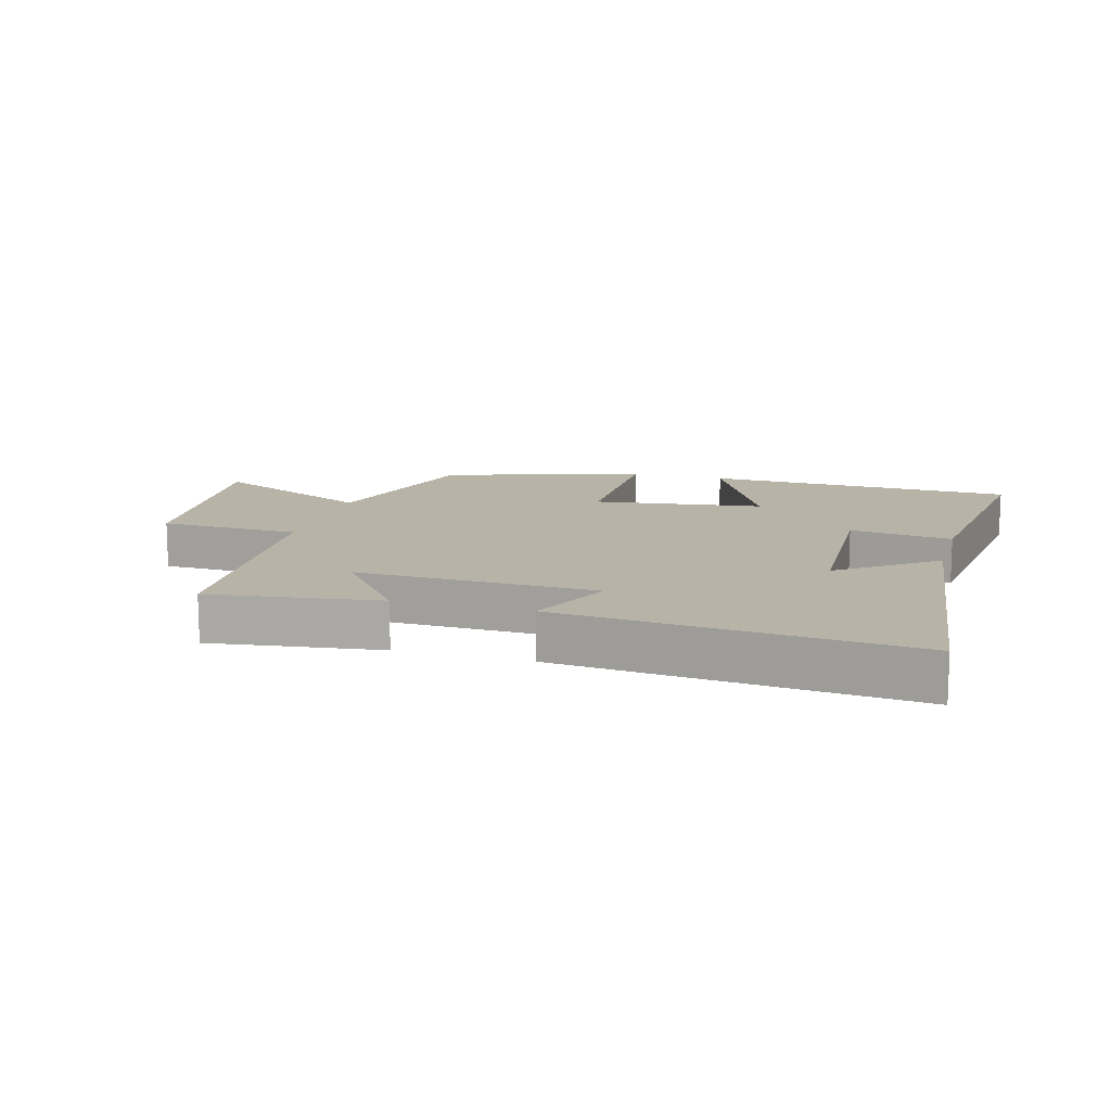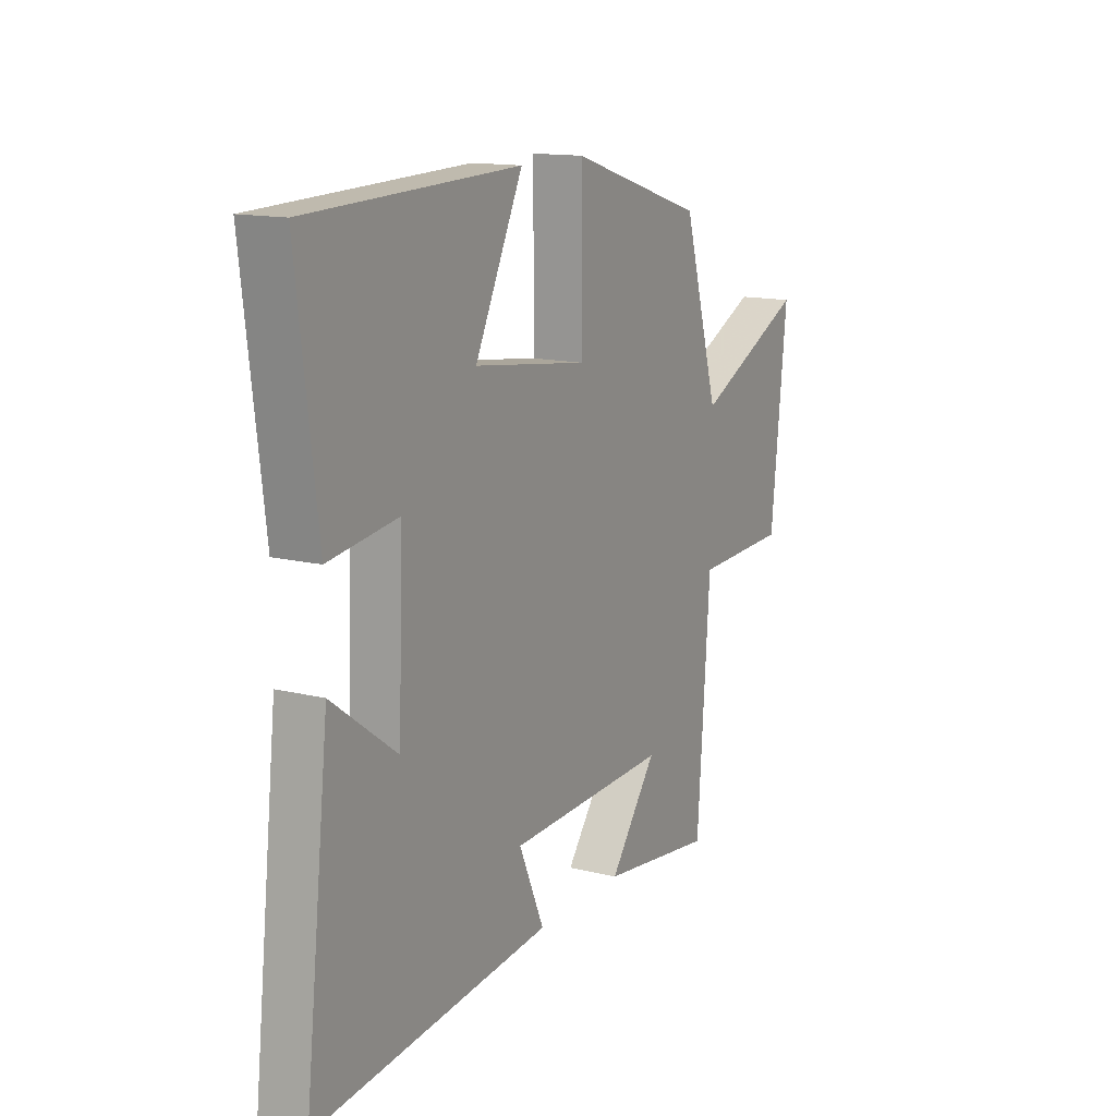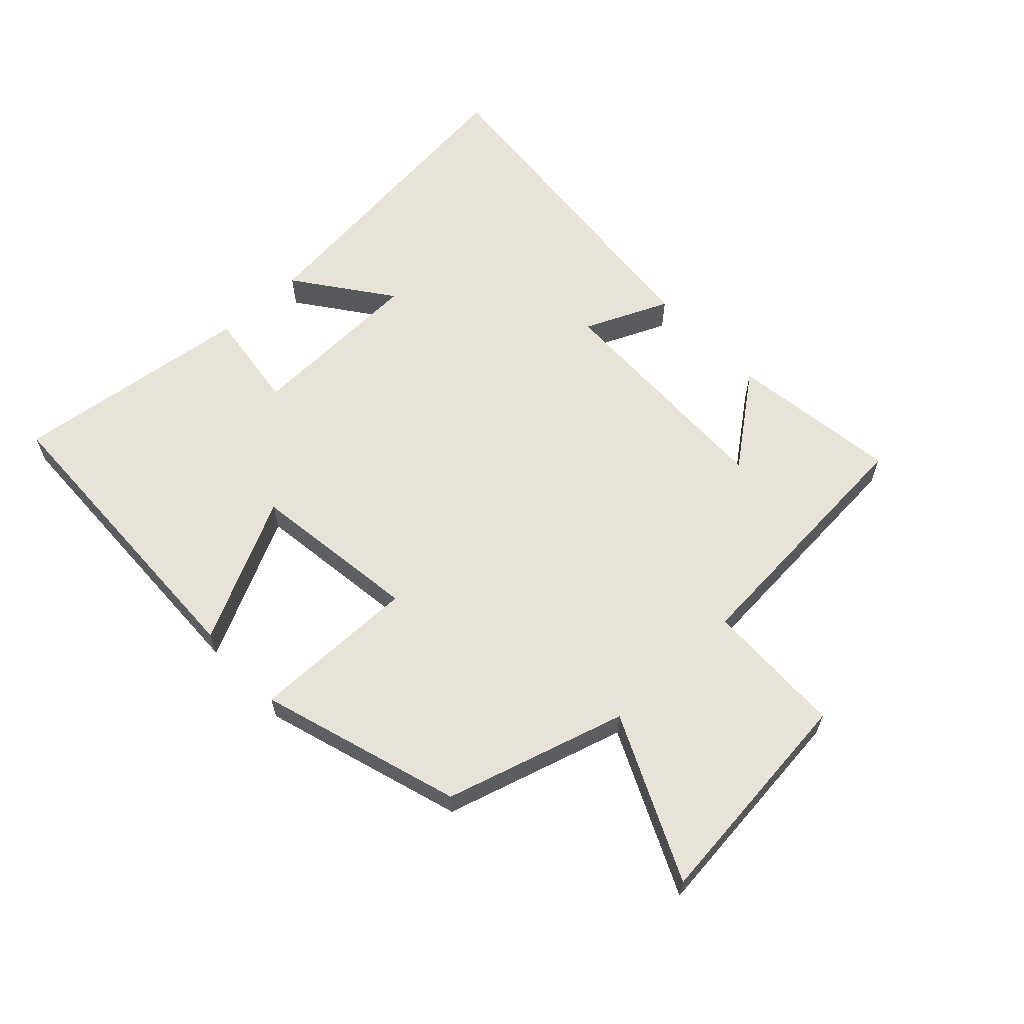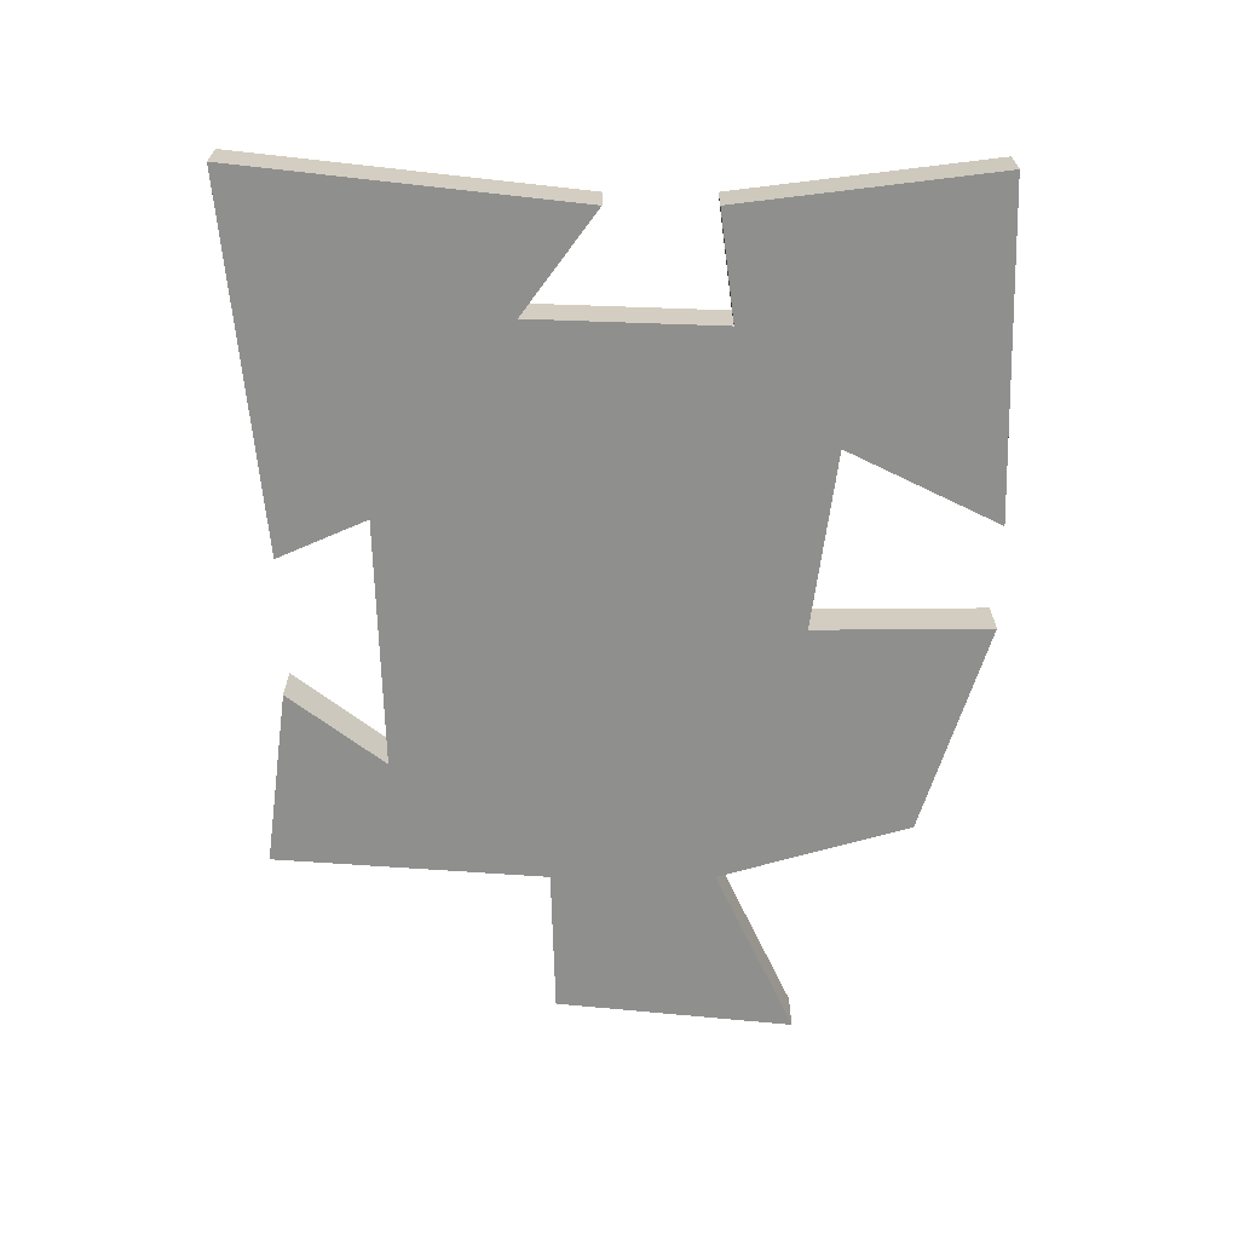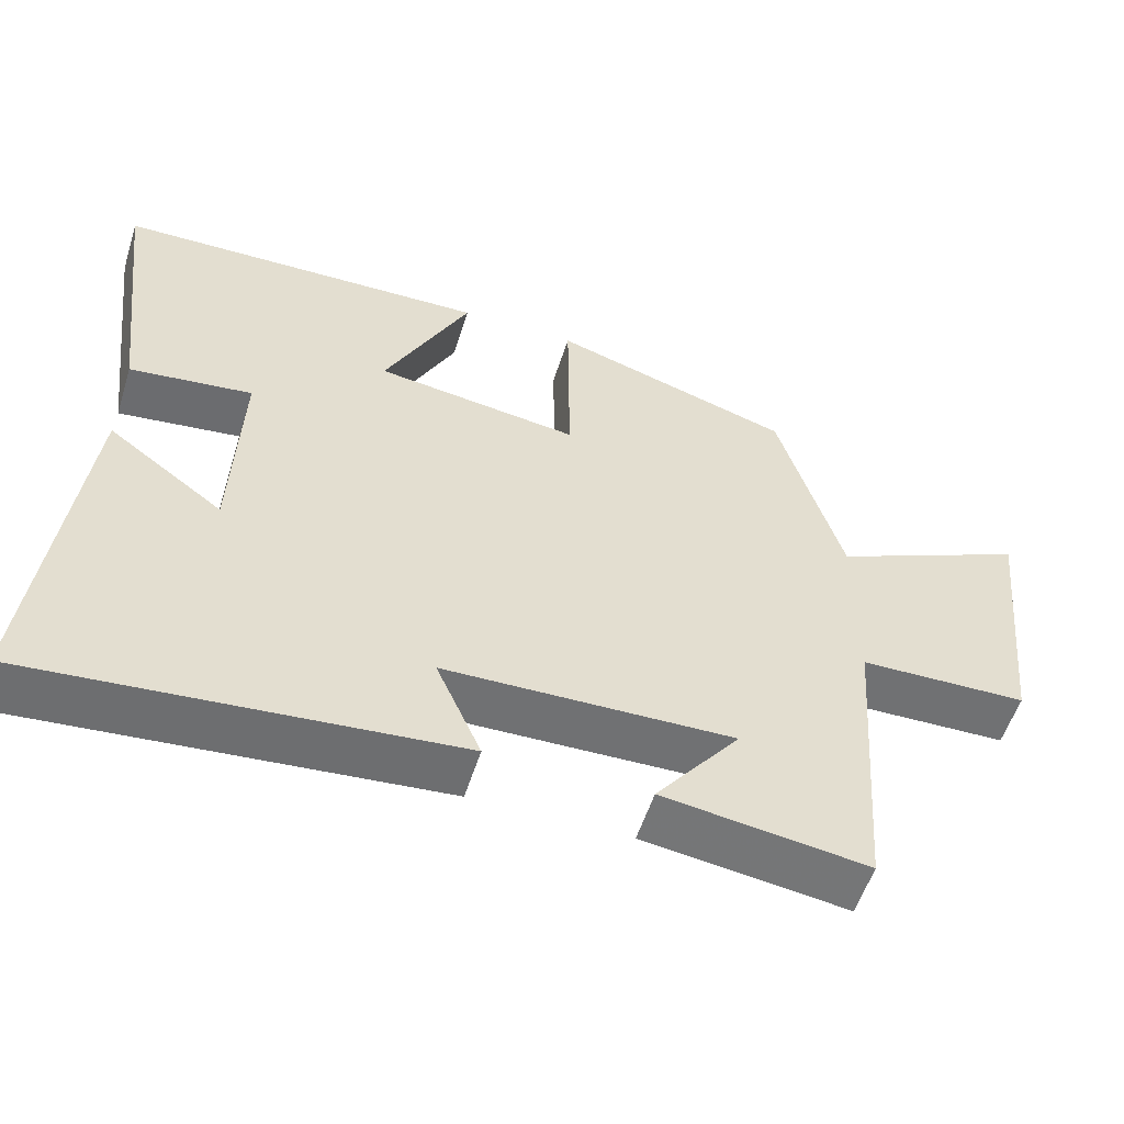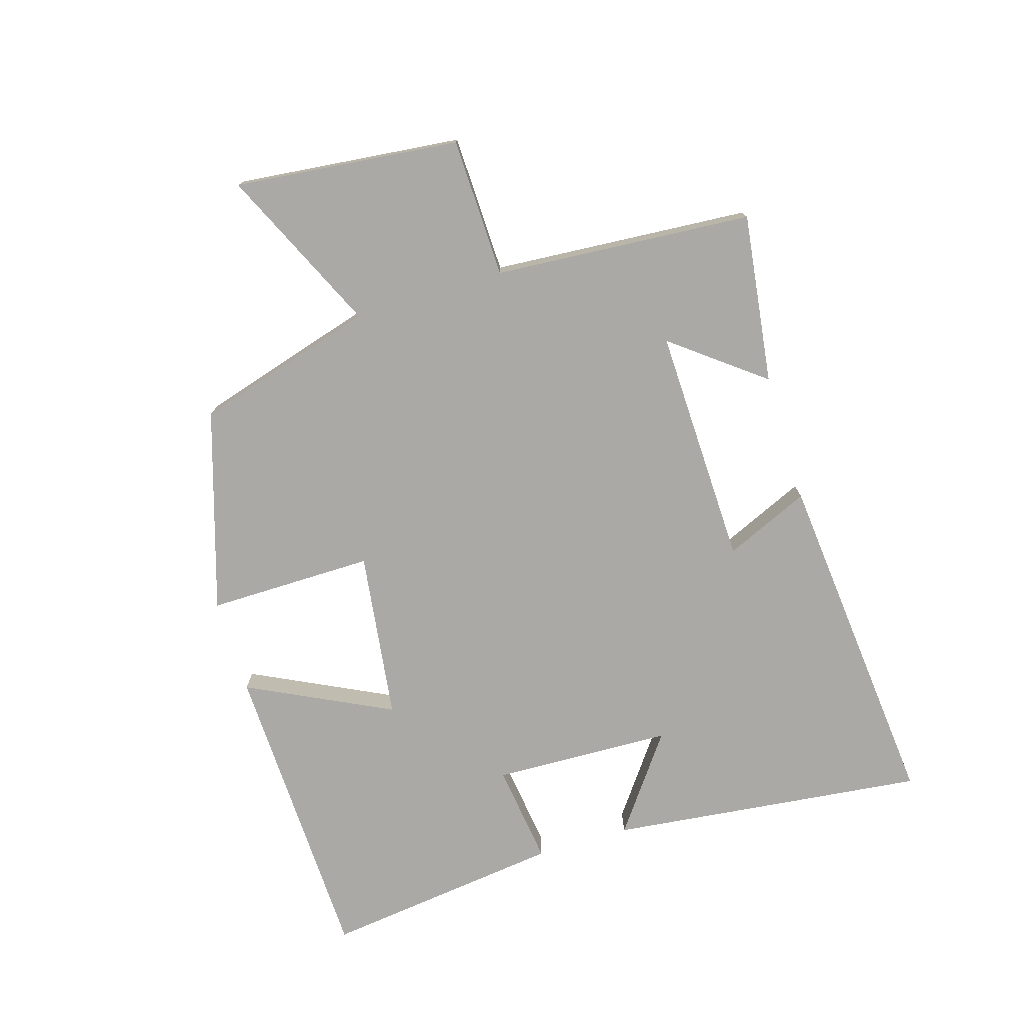
<metadata>
{"format":"obj","ext":"obj","renderer":"f3d","projection":"perspective","resolution":1024,"background":"white","views":[{"elev":12.9,"azim":-164.2,"up":"+Y"},{"elev":14.1,"azim":-61.5,"up":"+Z"},{"elev":61.8,"azim":46.8,"up":"+Y"},{"elev":-65.3,"azim":-90.0,"up":"+Y"},{"elev":-55.5,"azim":-17.6,"up":"+Z"},{"elev":-75.6,"azim":107.0,"up":"+Y"}]}
</metadata>
<code>
v -0.557 0.07 -0.551
v -0.5 0.07 -0.048
v -0.349 0.07 -0.159
v -0.339 0.07 0.125
v -0.5 0.07 0.104
v -0.547 0.07 0.485
v -0.055 0.07 0.5
v -0.167 0.07 0.273
v 0.101 0.07 0.237
v 0.099 0.07 0.5
v 0.416 0.07 0.401
v 0.5 0.07 0.115
v 0.759 0.07 0.235
v 0.721 0.07 -0.121
v 0.5 0.07 -0.127
v 0.47 0.07 -0.536
v 0.202 0.07 -0.5
v 0.313 0.07 -0.356
v -0.065 0.07 -0.366
v -0.006 0.07 -0.5
v -0.557 0 -0.551
v -0.5 0 -0.048
v -0.349 0 -0.159
v -0.339 0 0.125
v -0.5 0 0.104
v -0.547 0 0.485
v -0.055 0 0.5
v -0.167 0 0.273
v 0.101 0 0.237
v 0.099 0 0.5
v 0.416 0 0.401
v 0.5 0 0.115
v 0.759 0 0.235
v 0.721 0 -0.121
v 0.5 0 -0.127
v 0.47 0 -0.536
v 0.202 0 -0.5
v 0.313 0 -0.356
v -0.065 0 -0.366
v -0.006 0 -0.5
f 19 20 1
f 15 16 17 18
f 15 18 19
f 12 13 14 15
f 9 10 11 12
f 8 9 12 15
f 5 6 7 8
f 4 5 8
f 3 4 8 15
f 1 2 3
f 1 3 15 19
f 21 40 39
f 38 37 36 35
f 39 38 35
f 35 34 33 32
f 32 31 30 29
f 35 32 29 28
f 28 27 26 25
f 28 25 24
f 35 28 24 23
f 23 22 21
f 39 35 23 21
f 1 21 22 2
f 2 22 23 3
f 3 23 24 4
f 4 24 25 5
f 5 25 26 6
f 6 26 27 7
f 7 27 28 8
f 8 28 29 9
f 9 29 30 10
f 10 30 31 11
f 11 31 32 12
f 12 32 33 13
f 13 33 34 14
f 14 34 35 15
f 15 35 36 16
f 16 36 37 17
f 17 37 38 18
f 18 38 39 19
f 19 39 40 20
f 20 40 21 1

</code>
